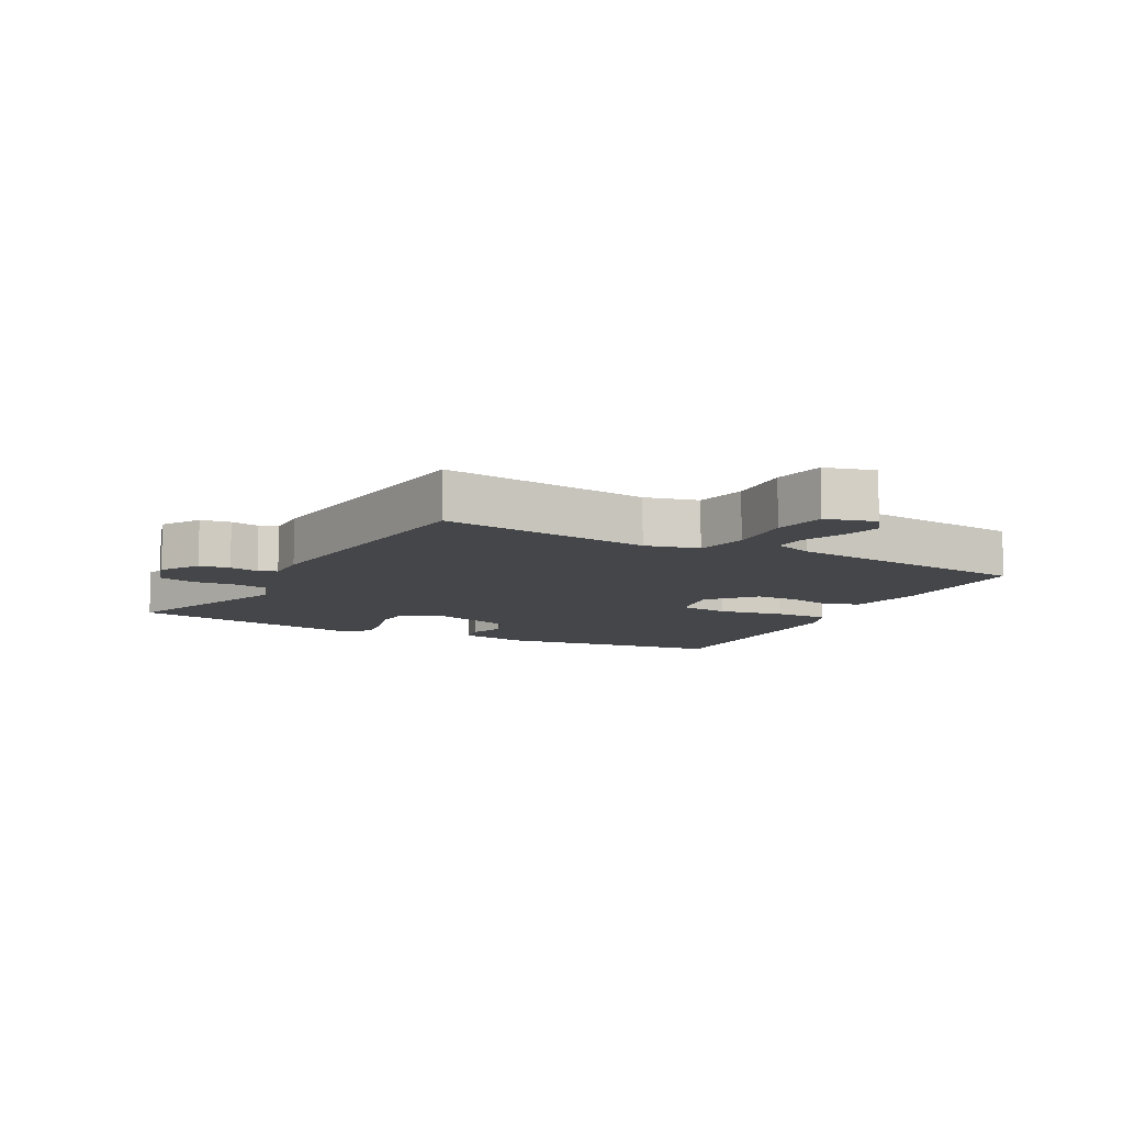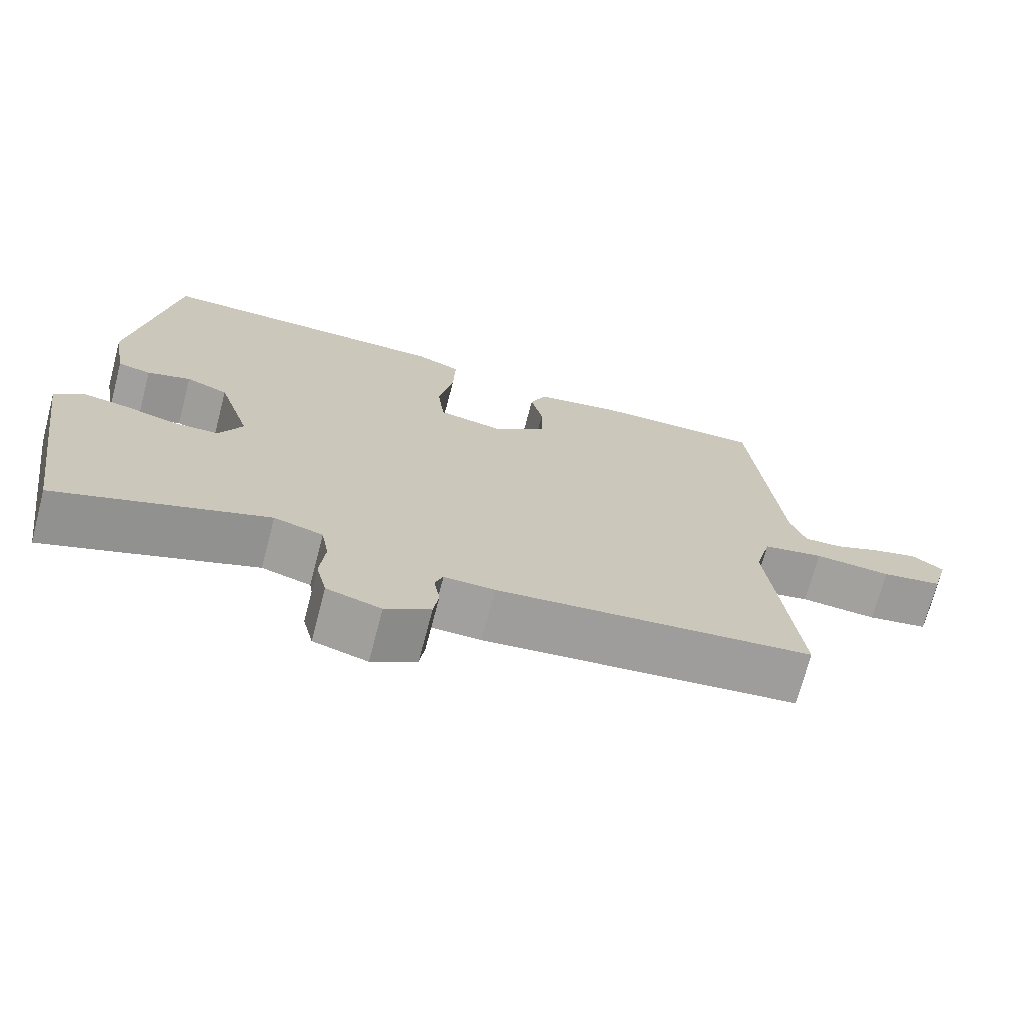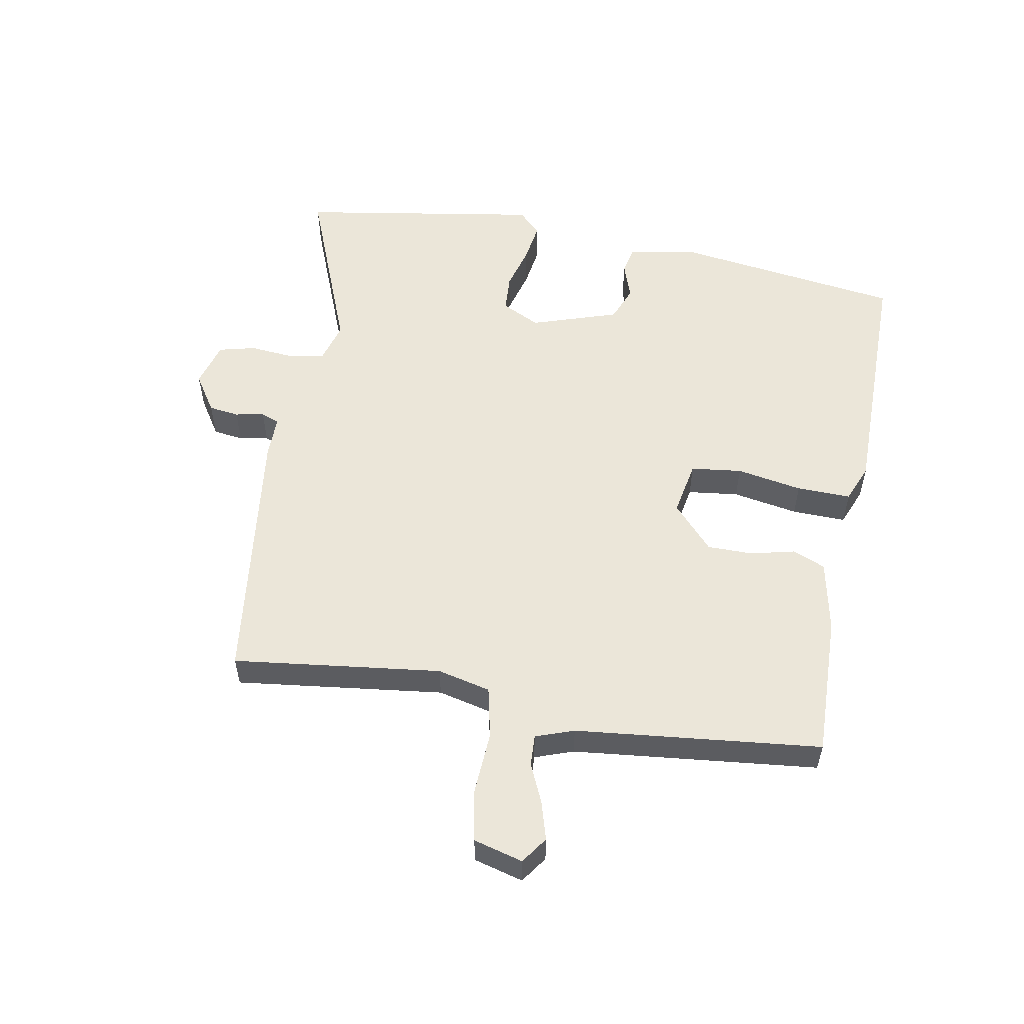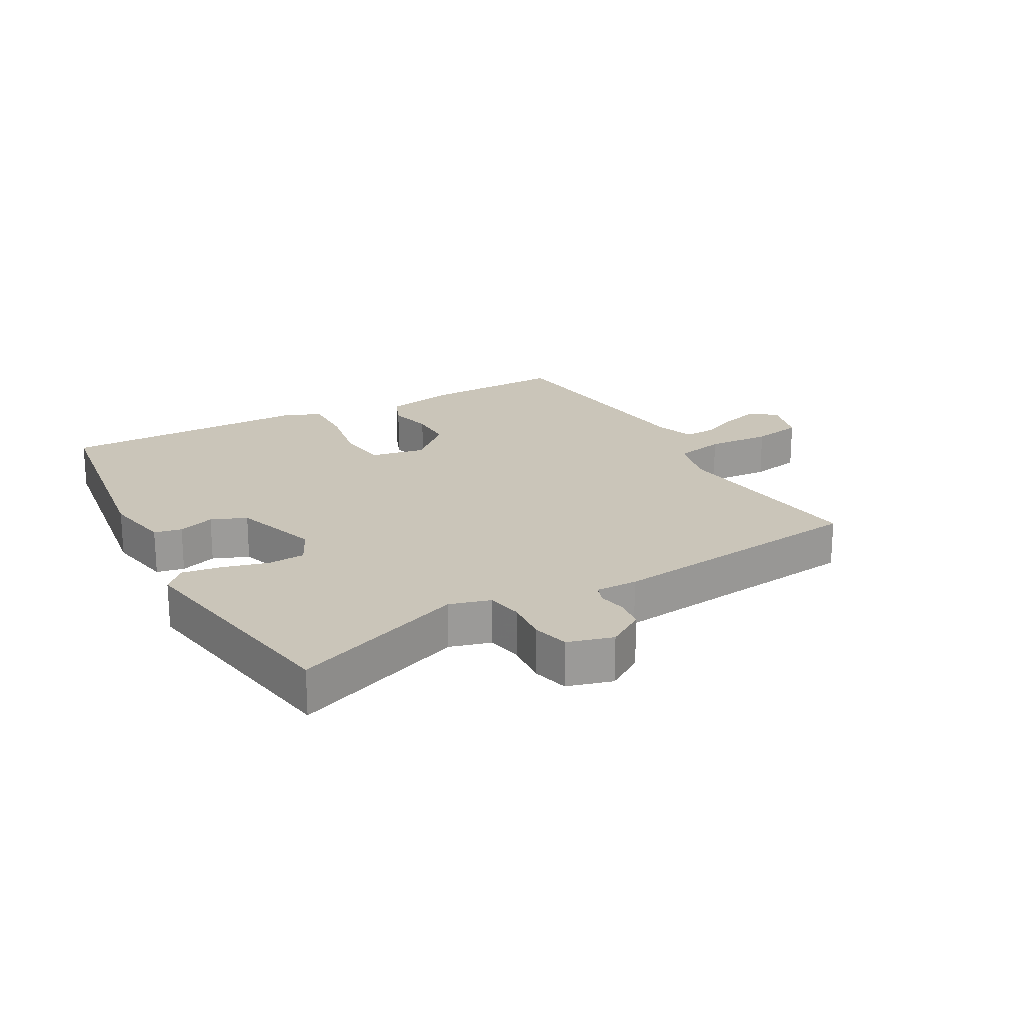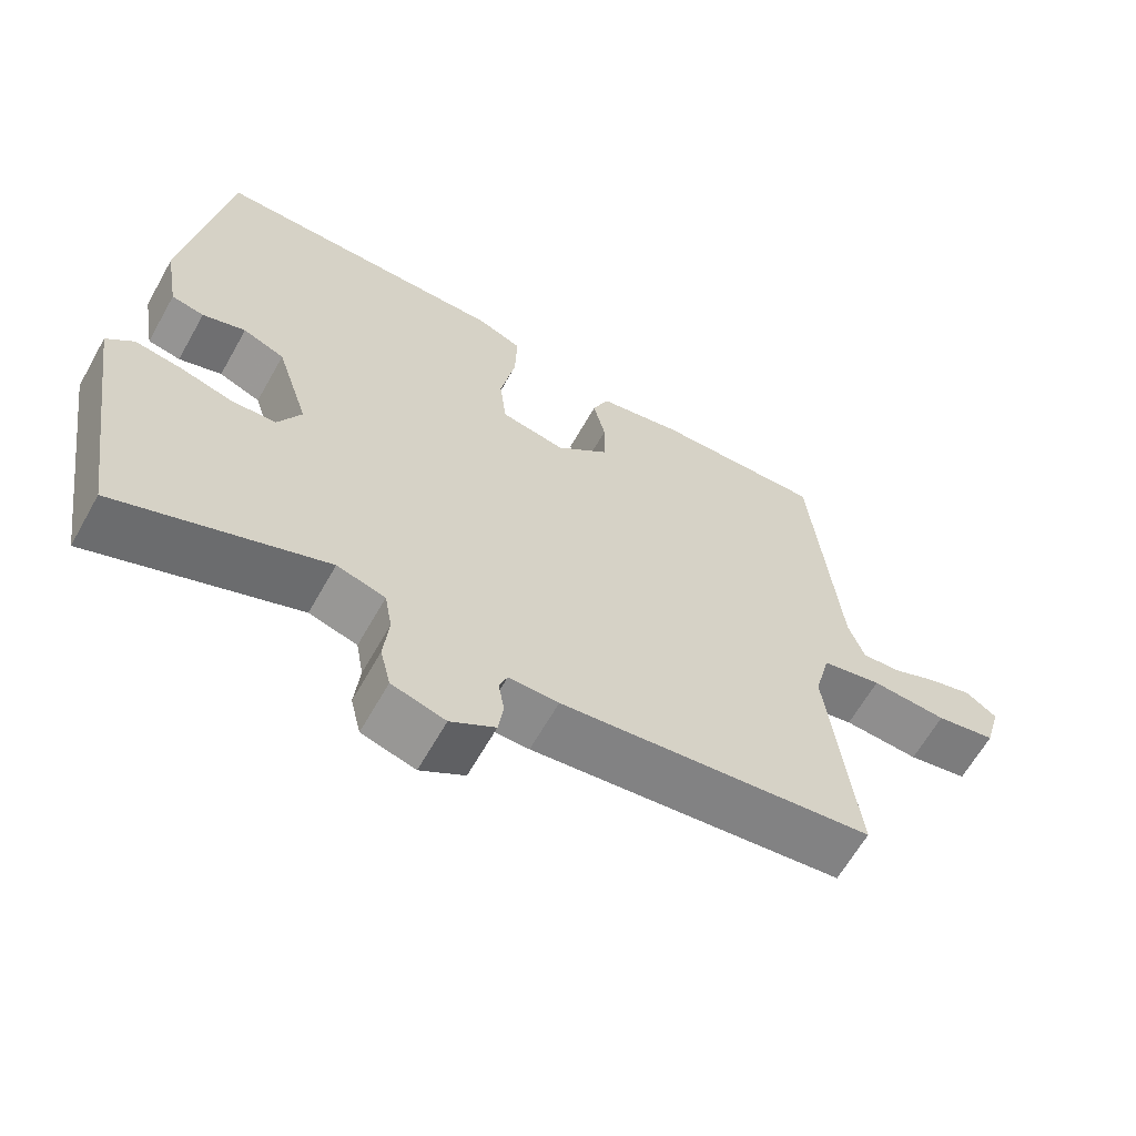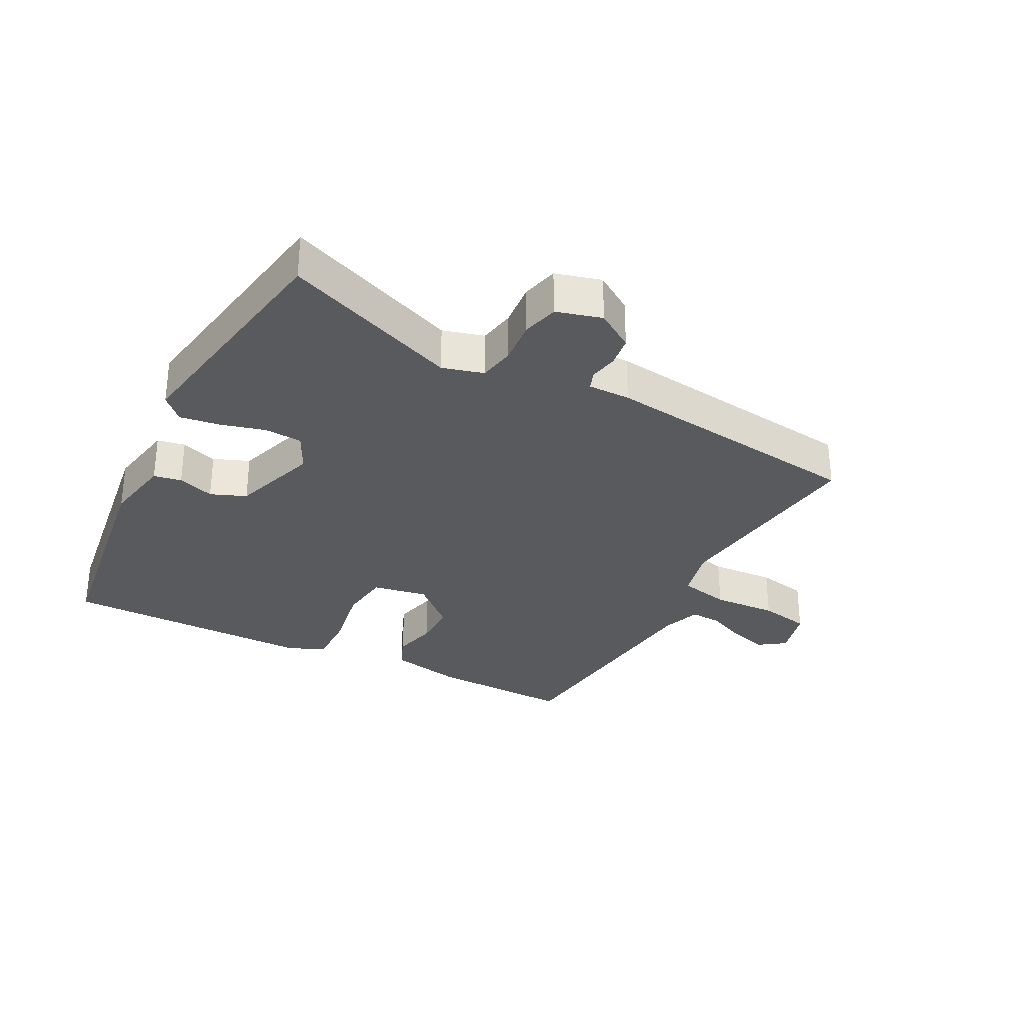
<metadata>
{"format":"obj","ext":"obj","renderer":"f3d","projection":"perspective","resolution":1024,"background":"white","views":[{"elev":-9.8,"azim":-118.1,"up":"+Y"},{"elev":-71.7,"azim":165.3,"up":"+Z"},{"elev":55.1,"azim":-80.3,"up":"+Y"},{"elev":20.7,"azim":150.4,"up":"+Y"},{"elev":-63.6,"azim":150.6,"up":"+Z"},{"elev":-31.1,"azim":151.8,"up":"+Y"}]}
</metadata>
<code>
v 0.488 0.07 -0.576
v 0.209 0.07 -0.47
v 0.144 0.07 -0.489
v 0.134 0.07 -0.546
v 0.141 0.07 -0.616
v 0.127 0.07 -0.674
v 0.055 0.07 -0.695
v -0.005 0.07 -0.657
v -0.012 0.07 -0.609
v -0.004 0.07 -0.563
v -0.015 0.07 -0.534
v -0.082 0.07 -0.535
v -0.503 0.07 -0.487
v -0.466 0.07 -0.156
v -0.487 0.07 -0.072
v -0.568 0.07 -0.055
v -0.67 0.07 -0.062
v -0.751 0.07 -0.047
v -0.773 0.07 0.031
v -0.731 0.07 0.061
v -0.67 0.07 0.044
v -0.608 0.07 0.017
v -0.558 0.07 0.015
v -0.537 0.07 0.076
v -0.5 0.07 0.466
v -0.273 0.07 0.462
v -0.159 0.07 0.44
v -0.137 0.07 0.388
v -0.153 0.07 0.318
v -0.152 0.07 0.246
v -0.081 0.07 0.183
v 0.006 0.07 0.2
v 0.015 0.07 0.281
v -0.005 0.07 0.385
v -0.008 0.07 0.471
v 0.052 0.07 0.496
v 0.452 0.07 0.5
v 0.507 0.07 0.138
v 0.488 0.07 0.029
v 0.444 0.07 0.02
v 0.386 0.07 0.039
v 0.33 0.07 0.016
v 0.286 0.07 -0.122
v 0.317 0.07 -0.183
v 0.377 0.07 -0.186
v 0.448 0.07 -0.166
v 0.511 0.07 -0.156
v 0.547 0.07 -0.191
v 0.488 0 -0.576
v 0.209 0 -0.47
v 0.144 0 -0.489
v 0.134 0 -0.546
v 0.141 0 -0.616
v 0.127 0 -0.674
v 0.055 0 -0.695
v -0.005 0 -0.657
v -0.012 0 -0.609
v -0.004 0 -0.563
v -0.015 0 -0.534
v -0.082 0 -0.535
v -0.503 0 -0.487
v -0.466 0 -0.156
v -0.487 0 -0.072
v -0.568 0 -0.055
v -0.67 0 -0.062
v -0.751 0 -0.047
v -0.773 0 0.031
v -0.731 0 0.061
v -0.67 0 0.044
v -0.608 0 0.017
v -0.558 0 0.015
v -0.537 0 0.076
v -0.5 0 0.466
v -0.273 0 0.462
v -0.159 0 0.44
v -0.137 0 0.388
v -0.153 0 0.318
v -0.152 0 0.246
v -0.081 0 0.183
v 0.006 0 0.2
v 0.015 0 0.281
v -0.005 0 0.385
v -0.008 0 0.471
v 0.052 0 0.496
v 0.452 0 0.5
v 0.507 0 0.138
v 0.488 0 0.029
v 0.444 0 0.02
v 0.386 0 0.039
v 0.33 0 0.016
v 0.286 0 -0.122
v 0.317 0 -0.183
v 0.377 0 -0.186
v 0.448 0 -0.166
v 0.511 0 -0.156
v 0.547 0 -0.191
f 45 46 47 48
f 45 48 1 2
f 44 45 2 3
f 43 44 3
f 42 43 3
f 38 39 40 41
f 38 41 42
f 37 38 42
f 36 37 42 3
f 33 34 35 36
f 32 33 36 3
f 26 27 28 29
f 24 25 26 29
f 23 24 29 30
f 19 20 21 22
f 17 18 19 22
f 16 17 22 23
f 15 16 23 30
f 11 12 13 14
f 11 14 15 30
f 7 8 9 10
f 4 5 6 7
f 31 32 3 4
f 10 11 30 31
f 4 7 10 31
f 96 95 94 93
f 50 49 96 93
f 51 50 93 92
f 51 92 91
f 51 91 90
f 89 88 87 86
f 90 89 86
f 90 86 85
f 51 90 85 84
f 84 83 82 81
f 51 84 81 80
f 77 76 75 74
f 77 74 73 72
f 78 77 72 71
f 70 69 68 67
f 70 67 66 65
f 71 70 65 64
f 78 71 64 63
f 62 61 60 59
f 78 63 62 59
f 58 57 56 55
f 55 54 53 52
f 52 51 80 79
f 79 78 59 58
f 79 58 55 52
f 1 49 50 2
f 2 50 51 3
f 3 51 52 4
f 4 52 53 5
f 5 53 54 6
f 6 54 55 7
f 7 55 56 8
f 8 56 57 9
f 9 57 58 10
f 10 58 59 11
f 11 59 60 12
f 12 60 61 13
f 13 61 62 14
f 14 62 63 15
f 15 63 64 16
f 16 64 65 17
f 17 65 66 18
f 18 66 67 19
f 19 67 68 20
f 20 68 69 21
f 21 69 70 22
f 22 70 71 23
f 23 71 72 24
f 24 72 73 25
f 25 73 74 26
f 26 74 75 27
f 27 75 76 28
f 28 76 77 29
f 29 77 78 30
f 30 78 79 31
f 31 79 80 32
f 32 80 81 33
f 33 81 82 34
f 34 82 83 35
f 35 83 84 36
f 36 84 85 37
f 37 85 86 38
f 38 86 87 39
f 39 87 88 40
f 40 88 89 41
f 41 89 90 42
f 42 90 91 43
f 43 91 92 44
f 44 92 93 45
f 45 93 94 46
f 46 94 95 47
f 47 95 96 48
f 48 96 49 1

</code>
